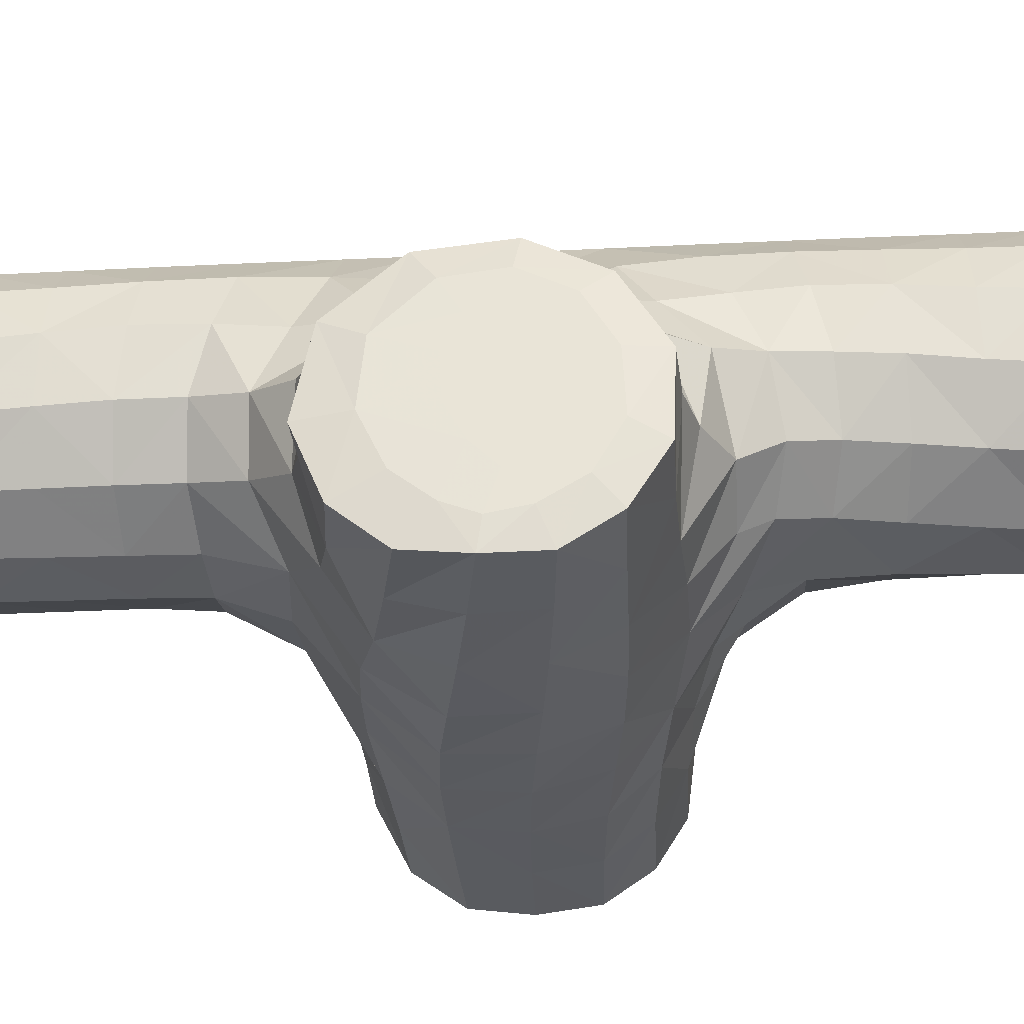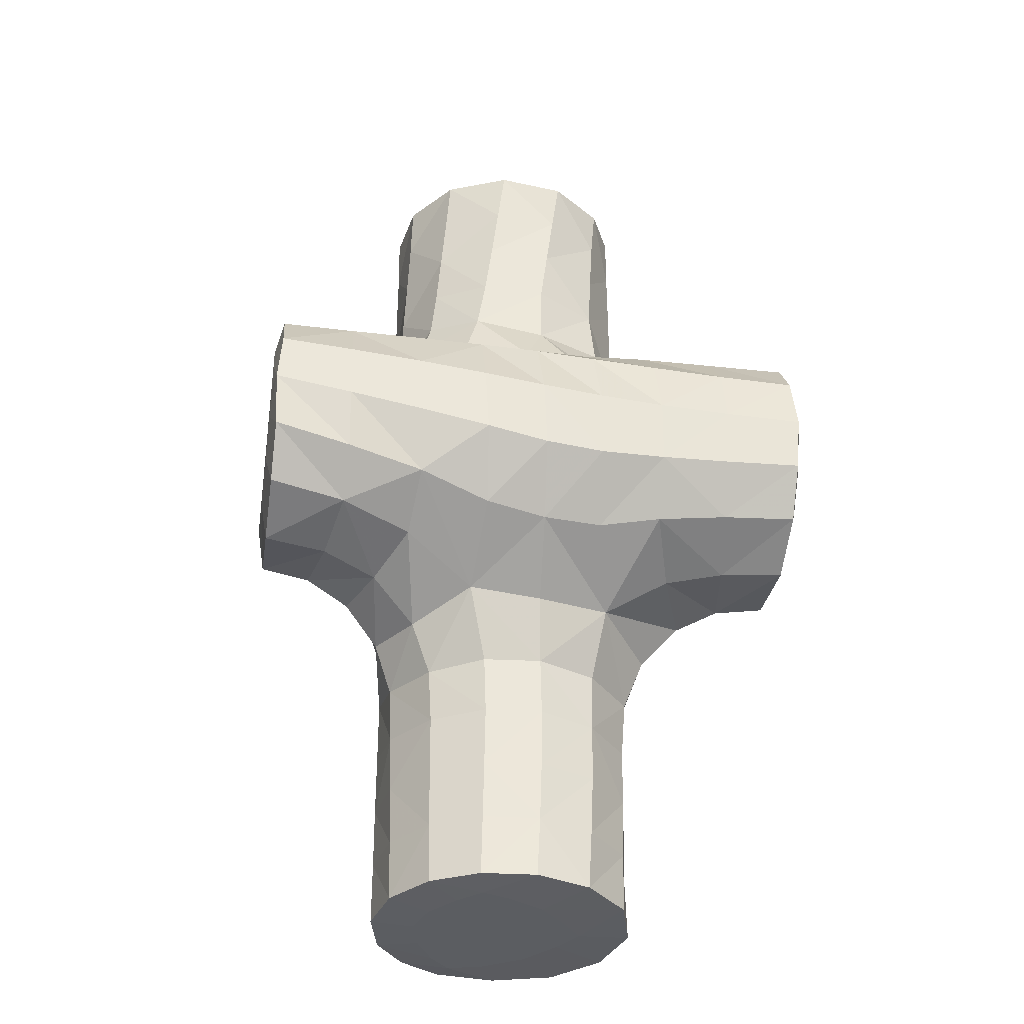
<metadata>
{"format":"obj","ext":"obj","renderer":"f3d","projection":"perspective","resolution":1024,"background":"white","views":[{"elev":-32.5,"azim":-86.1,"up":"+Y"},{"elev":-35.9,"azim":-8.7,"up":"+Z"}]}
</metadata>
<code>
v -0.003139 0.007251 -0.03549
v 0.005446 -0.01059 0.01316
v -0.01284 -0.0005101 0.002996
v -0.00419 -0.01203 -0.012
v 0.01271 -0.00133 0.006446
v -0.005055 -0.01116 0.0126
v 0.006811 -0.01072 -0.01251
v 0.01198 -0.000314 -0.005178
v -0.021 -0.01448 0.001509
v -0.005803 -0.00242 0.03549
v 0.00406 0.002276 0.03549
v 0.006078 -0.0003265 -0.03549
v 0.02099 -0.01147 0.006399
v 0.02099 -0.01428 0.003062
v -0.00242 0.007043 0.03549
v -0.002289 -0.006895 -0.03549
v -0.01258 -0.001042 -0.005923
v -0.021 -0.007924 0.00317
v 0.021 -0.01018 -0.004763
v 0.005944 -0.004086 0.0355
v -0.021 -0.007222 -0.001099
v -0.00459 -0.0001342 -0.03549
v 0.021 -0.0178 -0.002305
v -0.003801 0.009213 -0.03523
v 0.0007158 0.0095 -0.03535
v -0.0005249 0.006511 -0.0355
v -0.004662 0.00551 -0.03549
v -0.006843 0.007249 -0.03523
v -0.002065 0.003867 -0.0355
v 0.00486 -0.01256 0.01117
v 0.009477 -0.01388 0.009995
v 0.01008 -0.00927 0.01222
v 0.00722 -0.007708 0.0166
v 0.001989 -0.01001 0.01653
v 0.0004696 -0.01157 0.01291
v -0.01427 -0.00411 0.008788
v -0.01177 -0.003474 0.01157
v -0.01062 0.0006268 0.008668
v -0.008934 0.004415 0.006484
v -0.009419 0.003582 0.001486
v -0.009331 0.003685 -0.004608
v -0.01671 -0.002703 -0.004539
v -0.01679 -0.001992 0.001993
v -0.01713 -0.004607 0.007345
v -0.008366 -0.008692 -0.01379
v -0.006849 -0.007707 -0.01747
v -0.002765 -0.009819 -0.01718
v 0.001312 -0.01196 -0.01252
v 0.0008616 -0.01727 -0.008454
v -0.003742 -0.01801 -0.007937
v 0.001616 -0.01006 -0.01707
v 0.01069 0.001114 0.005855
v 0.009931 0.001732 0.01041
v 0.01189 -0.003063 0.01105
v 0.01567 -0.004543 0.008092
v 0.01535 -0.001679 0.002482
v 0.01153 0.0007696 0.001283
v -0.004496 -0.009953 0.01475
v -0.008298 -0.007399 0.01545
v -0.009358 -0.009186 0.01266
v -0.005876 -0.01472 0.00981
v -0.0009202 -0.01482 0.009876
v 0.01146 -0.01233 -0.01029
v 0.009836 -0.01784 -0.008077
v 0.005255 -0.01702 -0.008589
v 0.01084 -0.005071 -0.01352
v 0.01362 -0.006208 -0.01068
v 0.006042 -0.00835 -0.0172
v 0.009464 -0.004181 -0.01707
v 0.01626 -0.002532 -0.004242
v 0.008767 0.00471 -0.003846
v 0.008744 0.004746 0.0008474
v 0.01027 0.0006439 -0.01094
v 0.00843 0.005307 -0.009301
v -0.021 -0.01553 0.003383
v -0.021 -0.01301 0.004444
v -0.021 -0.01257 0.001414
v -0.021 -0.01506 -0.0007972
v -0.021 -0.01675 0.0008934
v -0.021 -0.01264 -0.002128
v -0.003527 -0.00374 0.0355
v -0.002367 -0.0008189 0.0355
v -0.005405 8.649e-05 0.03549
v -0.009175 -0.003921 0.03523
v -0.006111 -0.007888 0.03523
v -0.00997 0.0007337 0.03523
v 0.003907 0.0003948 0.03549
v 0.006698 0.0007799 0.03548
v 0.005858 0.003448 0.03549
v 0.002065 0.003095 0.0355
v 0.001215 0.0008806 0.0355
v 0.003426 0.005421 0.03549
v 0.009966 -1.091e-05 -0.03523
v 0.008649 -0.004959 -0.03523
v 0.004482 -0.002471 -0.0355
v 0.004666 0.001956 -0.03549
v 0.00866 0.004933 -0.03523
v 0.002286 -0.000163 -0.0355
v 0.02093 -0.0113 0.008091
v 0.02097 -0.0147 0.007698
v 0.021 -0.01369 0.005933
v 0.021 -0.009223 0.004596
v 0.021 -0.007111 0.006061
v 0.021 -0.0122 0.00354
v 0.02097 -0.01597 0.004456
v 0.02098 -0.01736 0.002331
v 0.02099 -0.01471 0.001263
v 0.021 -0.01167 0.0009669
v -0.003292 0.009428 0.03523
v -0.006462 0.007593 0.03523
v -0.00374 0.0053 0.0355
v 0.0002598 0.006569 0.0355
v 0.0009977 0.0095 0.03534
v -0.0007296 0.004118 0.0355
v -0.004039 -0.005266 -0.0355
v -0.001837 -0.003686 -0.0355
v -7.901e-05 -0.006105 -0.0355
v -0.002831 -0.009563 -0.03523
v -0.006416 -0.007641 -0.03523
v 0.001282 -0.009893 -0.03523
v -0.01043 1.081e-05 -0.01153
v -0.01088 -0.004604 -0.01358
v -0.01347 -0.005688 -0.01066
v -0.008883 0.004509 -0.009692
v -0.01675 -0.006652 -0.009103
v -0.021 -0.01006 0.003956
v -0.021 -0.009713 0.006933
v -0.021 -0.006208 0.004862
v -0.021 -0.004491 0.001475
v -0.021 -0.007404 0.001105
v -0.021 -0.01 0.001028
v 0.021 -0.009091 -0.006858
v 0.021 -0.005539 -0.003567
v 0.021 -0.008649 -0.002527
v 0.021 -0.01298 -0.004777
v 0.021 -0.01361 -0.007444
v 0.021 -0.01214 -0.001881
v 0.003227 -0.00487 0.0355
v 0.003856 -0.009219 0.03523
v 0.007858 -0.006171 0.03523
v 0.006528 -0.001804 0.0355
v 0.003502 -0.001881 0.0355
v 0.009639 -0.002527 0.03523
v -0.021 -0.009628 -0.002215
v -0.021 -0.005014 -0.002456
v -0.02099 -0.00841 -0.005959
v -0.006744 -0.0001406 -0.03548
v -0.006059 0.00284 -0.03549
v -0.003498 0.001623 -0.0355
v -0.00342 -0.001745 -0.03549
v -0.005883 -0.002925 -0.03548
v -0.001478 -4.712e-05 -0.0355
v 0.021 -0.01791 -0.0002538
v 0.021 -0.01993 -3.351e-05
v 0.021 -0.01936 -0.003107
v 0.021 -0.01605 -0.003697
v 0.021 -0.01528 -0.001129
v 0.021 -0.01732 -0.005779
v -0.021 -0.01945 -2.421e-06
v -0.021 -0.01895 0.002568
v -0.02099 -0.01857 -0.002242
v -0.02098 -0.01657 -0.004755
v -0.02042 -0.01812 -0.007859
v -0.02042 -0.02094 -0.004444
v -0.0207 -0.0215 -0.0003467
v -0.01474 -0.02031 -0.005488
v -0.0149 -0.0215 -0.001263
v -0.01496 -0.02135 0.003133
v -0.02042 -0.0213 0.003581
v -0.01497 -0.01923 0.006833
v -0.02042 -0.01907 0.007029
v -0.021 -0.01726 0.005329
v -0.02042 -0.01514 0.009457
v -0.021 -0.01402 0.007161
v -0.02042 -0.009507 0.00966
v -0.01542 -0.01536 0.009394
v -0.01667 -0.009753 0.009914
v -0.02042 -0.004602 0.006693
v -0.02042 -0.002212 0.001868
v -0.02042 -0.002831 -0.003951
v -0.02042 -0.007036 -0.008642
v -0.01579 -0.01224 -0.009985
v -0.02042 -0.0132 -0.009893
v -0.02099 -0.013 -0.00642
v -0.01479 -0.01718 -0.008501
v -0.01171 -0.01055 -0.01092
v -0.00954 -0.01512 -0.0095
v -0.009074 -0.01946 -0.006607
v -0.004167 -0.02141 -0.003194
v -0.009399 -0.02147 -0.00222
v -0.004455 -0.02148 0.001951
v -0.009553 -0.02144 0.002564
v -0.004507 -0.01954 0.006507
v -0.009566 -0.01936 0.006705
v -0.01063 -0.01499 0.009534
v -0.01313 -0.009473 0.01078
v 0.0002121 -0.02149 0.001327
v -1.549e-05 -0.01987 0.006117
v 0.004773 -0.0215 0.0007869
v 0.004442 -0.02033 0.005465
v 0.004351 -0.01665 0.008808
v 0.009328 -0.02071 0.004839
v 0.008997 -0.01794 0.007974
v 0.01479 -0.02092 0.00439
v 0.01456 -0.01862 0.007438
v 0.01463 -0.01517 0.009458
v 0.02042 -0.01886 0.007276
v 0.02042 -0.01551 0.009328
v 0.02042 -0.01089 0.009914
v 0.01535 -0.01023 0.01012
v 0.02042 -0.005319 0.007432
v 0.021 -0.004668 0.001429
v 0.02042 -0.002197 0.001886
v 0.02042 -0.003089 -0.004492
v 0.02042 -0.007803 -0.009057
v 0.0167 -0.007255 -0.009374
v 0.02042 -0.01404 -0.009759
v 0.01571 -0.01349 -0.009864
v 0.02042 -0.01859 -0.007495
v 0.015 -0.01834 -0.007689
v 0.02042 -0.0211 -0.004074
v 0.015 -0.02101 -0.004245
v 0.009693 -0.02095 -0.004345
v 0.01494 -0.0215 0.0001509
v 0.009646 -0.0215 0.0003949
v 0.004868 -0.02097 -0.004347
v 0.000453 -0.02113 -0.003977
v 0.02071 -0.0215 1.736e-05
v 0.02042 -0.02108 0.004105
v 0.02097 -0.01937 0.003289
v 0.0209 -0.0175 0.005966
v 0.021 -0.007796 0.001042
v 0.0003604 0.001987 -0.0355
v 0.0002983 -0.002014 -0.0355
v 0.002519 -0.00463 -0.0355
v 0.005412 -0.008368 -0.03523
v 0.008872 -0.004538 -0.03055
v 0.005714 -0.008155 -0.03059
v 0.001527 -0.009838 -0.03062
v 0.00594 -0.008021 -0.02599
v 0.001677 -0.00984 -0.02604
v -0.002662 -0.009601 -0.02605
v -0.002737 -0.009557 -0.03062
v -0.006551 -0.007513 -0.02603
v -0.00649 -0.007547 -0.0306
v -0.009232 -0.003819 -0.02592
v -0.009097 -0.004075 -0.03056
v -0.008976 -0.004348 -0.03523
v -0.009944 0.0002776 -0.03049
v -0.009966 -9.174e-06 -0.03523
v -0.008951 0.00438 -0.03042
v -0.00905 0.004228 -0.03523
v -0.006635 0.007408 -0.03036
v -0.008828 0.00461 -0.02553
v -0.006437 0.007582 -0.02539
v -0.002992 0.009406 -0.02531
v -0.003322 0.009341 -0.03032
v 0.001352 0.009494 -0.0253
v 0.001084 0.009497 -0.03032
v 0.005483 0.008304 -0.02535
v 0.005454 0.00832 -0.03034
v 0.005338 0.008415 -0.03523
v 0.008574 0.005054 -0.03039
v 0.002499 0.0046 -0.0355
v 0.008473 0.005221 -0.02549
v 0.009934 0.0007905 -0.02568
v 0.00992 0.0003681 -0.03047
v 0.009071 -0.004181 -0.02587
v 0.009907 0.001216 -0.02072
v 0.009177 -0.003959 -0.02132
v 0.006018 -0.007968 -0.02152
v 0.001733 -0.009832 -0.02148
v -0.002597 -0.00963 -0.02154
v -0.006585 -0.007506 -0.02162
v -0.009527 -0.003796 -0.01723
v -0.009305 -0.00364 -0.02142
v -0.009958 0.0008029 -0.01608
v -0.009927 0.0009819 -0.02085
v -0.009945 0.0006563 -0.02572
v -0.008669 0.004913 -0.02041
v -0.008599 0.00501 -0.01504
v -0.00623 0.007779 -0.01478
v -0.006284 0.007729 -0.02023
v -0.002714 0.009456 -0.01474
v -0.002792 0.009437 -0.02014
v 0.001594 0.009491 -0.01472
v 0.001505 0.009492 -0.02011
v 0.005463 0.008325 -0.01471
v 0.005457 0.008322 -0.02016
v 0.008235 0.005593 -0.01488
v 0.008308 0.00548 -0.02031
v 0.009918 0.001188 -0.01586
v 0.005559 0.008258 -0.009109
v 0.001654 0.009492 -0.009266
v 0.001678 0.009486 -0.004081
v 0.005694 0.008176 -0.003867
v 0.001674 0.009491 0.0007354
v 0.005684 0.008182 0.0007058
v 0.001648 0.009494 0.005471
v 0.005548 0.00828 0.005169
v 0.008471 0.005219 0.005159
v 0.00534 0.008411 0.01008
v 0.008072 0.005836 0.00982
v 0.00523 0.008476 0.0153
v 0.007903 0.006058 0.01509
v 0.009702 0.002371 0.01541
v 0.007962 0.005984 0.02046
v 0.009683 0.002414 0.02059
v 0.009657 -0.002515 0.02103
v 0.009932 -0.002642 0.0163
v 0.006858 -0.007251 0.02136
v 0.009633 -0.002594 0.02581
v 0.007114 -0.006989 0.02598
v 0.002647 -0.009614 0.02616
v 0.002064 -0.009782 0.0216
v -0.002394 -0.009675 0.02633
v -0.002945 -0.009534 0.022
v -0.003586 -0.009458 0.01791
v -0.007062 -0.007046 0.02229
v -0.007439 -0.006894 0.01851
v -0.009576 -0.002812 0.02213
v -0.009697 -0.002587 0.01822
v -0.01032 -0.002848 0.01466
v -0.009801 0.001909 0.01718
v -0.009891 0.001528 0.01283
v -0.00839 0.005343 0.01637
v -0.008491 0.005184 0.01137
v -0.006043 0.007929 0.01601
v -0.006109 0.007878 0.01086
v -0.006323 0.007699 0.005761
v -0.002644 0.009473 0.01067
v -0.002699 0.009455 0.00565
v -0.002746 0.009449 0.0008014
v -0.006516 0.007529 0.0009371
v -0.002756 0.009465 -0.004102
v -0.00652 0.007532 -0.00403
v -0.002727 0.009447 -0.009299
v -0.006339 0.007681 -0.009244
v 0.001582 0.00949 0.01041
v -0.002642 0.009457 0.01579
v 0.001514 0.009489 0.01554
v -0.002725 0.009458 0.02084
v 0.001441 0.009492 0.02066
v 0.005222 0.008484 0.02053
v 0.001353 0.009489 0.02564
v 0.005252 0.008457 0.02558
v 0.008105 0.005815 0.02558
v 0.00527 0.00844 0.03045
v 0.008235 0.005616 0.03045
v 0.00981 0.001695 0.03048
v 0.00976 0.002054 0.02566
v 0.009611 -0.002596 0.03054
v 0.009893 0.00136 0.03523
v 0.00742 -0.006652 0.0306
v 0.003238 -0.009416 0.03068
v -0.001334 -0.009899 0.03523
v -0.001871 -0.009779 0.03075
v -0.006419 -0.007614 0.03079
v -0.006745 -0.007339 0.02642
v -0.009268 -0.003633 0.03078
v -0.009415 -0.003271 0.02639
v -0.009897 0.0009257 0.03073
v -0.009881 0.001258 0.02624
v -0.009817 0.001731 0.02169
v -0.008665 0.004875 0.02605
v -0.008525 0.005126 0.02136
v -0.006241 0.007741 0.02589
v -0.006135 0.007856 0.02107
v -0.002825 0.00942 0.02575
v -0.006343 0.007664 0.03059
v -0.002992 0.009422 0.03053
v 0.001202 0.009495 0.03048
v 0.00528 0.008457 0.03523
v 0.00837 0.005422 0.03523
v -0.008733 0.004767 0.03065
v -0.008781 0.00471 0.03523
v -0.00483 0.002912 0.0355
v -0.001626 0.001734 0.0355
v 0.0004893 -0.001622 0.0355
v -0.0003579 -0.005012 0.0355
v -0.003801 0.009213 -0.03523
v 0.0007158 0.0095 -0.03535
v -0.006843 0.007249 -0.03523
v -0.009175 -0.003921 0.03523
v -0.006111 -0.007888 0.03523
v -0.00997 0.0007337 0.03523
v 0.009966 -1.091e-05 -0.03523
v 0.008649 -0.004959 -0.03523
v 0.00866 0.004933 -0.03523
v 0.005338 0.008415 -0.03523
v -0.003292 0.009428 0.03523
v -0.006462 0.007593 0.03523
v -0.008781 0.00471 0.03523
v 0.0009977 0.0095 0.03534
v -0.002831 -0.009563 -0.03523
v -0.006416 -0.007641 -0.03523
v 0.001282 -0.009893 -0.03523
v 0.005412 -0.008368 -0.03523
v 0.003856 -0.009219 0.03523
v -0.001334 -0.009899 0.03523
v 0.007858 -0.006171 0.03523
v 0.009639 -0.002527 0.03523
v -0.02042 -0.01812 -0.007859
v -0.02042 -0.02094 -0.004444
v -0.0207 -0.0215 -0.0003467
v -0.02042 -0.0213 0.003581
v -0.02042 -0.01907 0.007029
v -0.02042 -0.01514 0.009457
v -0.02042 -0.009507 0.00966
v -0.02042 -0.004602 0.006693
v -0.02042 -0.002212 0.001868
v -0.02042 -0.002831 -0.003951
v -0.02042 -0.007036 -0.008642
v -0.02042 -0.0132 -0.009893
v 0.02042 -0.01886 0.007276
v 0.02042 -0.01551 0.009328
v 0.02042 -0.01089 0.009914
v 0.02042 -0.005319 0.007432
v 0.02042 -0.002197 0.001886
v 0.02042 -0.003089 -0.004492
v 0.02042 -0.007803 -0.009057
v 0.02042 -0.01404 -0.009759
v 0.02042 -0.01859 -0.007495
v 0.02042 -0.0211 -0.004074
v 0.02071 -0.0215 1.736e-05
v 0.02042 -0.02108 0.004105
v -0.008976 -0.004348 -0.03523
v -0.009966 -9.174e-06 -0.03523
v -0.00905 0.004228 -0.03523
v 0.009893 0.00136 0.03523
v 0.00528 0.008457 0.03523
v 0.00837 0.005422 0.03523
f 1 24 25 26
f 1 27 28 24
f 1 26 29 27
f 2 30 31 32
f 34 35 30 2
f 2 32 33 34
f 3 36 37 38
f 3 38 39 40
f 3 40 41 17
f 3 17 42 43
f 3 43 44 36
f 4 45 46 47
f 4 48 49 50
f 4 47 51 48
f 5 52 53 54
f 56 57 52 5
f 5 54 55 56
f 6 58 59 60
f 62 35 58 6
f 6 60 61 62
f 7 63 64 65
f 7 66 67 63
f 7 65 49 48
f 7 48 51 68
f 7 68 69 66
f 8 57 56 70
f 8 71 72 57
f 8 73 74 71
f 9 75 76 77
f 9 78 79 75
f 9 77 80 78
f 10 81 82 83
f 10 84 85 81
f 10 83 86 84
f 11 87 88 89
f 11 90 91 87
f 11 89 92 90
f 12 93 94 95
f 12 96 97 93
f 12 95 98 96
f 13 99 100 101
f 13 102 103 99
f 13 101 104 102
f 14 105 106 107
f 14 104 101 105
f 14 107 108 104
f 15 109 110 111
f 15 112 113 109
f 15 111 114 112
f 16 115 116 117
f 16 118 119 115
f 16 117 120 118
f 17 121 122 123
f 17 41 124 121
f 17 123 125 42
f 18 126 127 128
f 18 128 129 130
f 18 130 131 126
f 19 132 133 134
f 19 135 136 132
f 19 134 137 135
f 20 138 139 140
f 20 141 142 138
f 20 140 143 141
f 21 144 131 130
f 21 145 146 144
f 21 130 129 145
f 22 147 148 149
f 22 150 151 147
f 22 149 152 150
f 23 153 154 155
f 23 156 157 153
f 23 155 158 156
f 159 160 79 161
f 161 162 163 164
f 161 164 165 159
f 161 79 78 162
f 405 404 166 167
f 405 167 168 169
f 165 406 160 159
f 169 168 170 171
f 406 407 172 160
f 172 407 173 174
f 172 174 76 75
f 172 75 79 160
f 174 173 175 127
f 174 127 126 76
f 409 408 176 177
f 409 177 44 178
f 175 410 128 127
f 178 44 43 179
f 410 411 129 128
f 179 43 42 180
f 411 412 145 129
f 180 42 125 181
f 412 413 146 145
f 181 125 182 183
f 413 414 184 146
f 184 414 163 162
f 184 162 78 80
f 184 80 144 146
f 183 182 185 403
f 185 182 186 187
f 185 187 188 166
f 185 166 404 403
f 188 187 4 50
f 188 50 189 190
f 188 190 167 166
f 190 189 191 192
f 190 192 168 167
f 192 191 193 194
f 192 194 170 168
f 194 193 61 195
f 194 195 176 170
f 195 61 60 196
f 195 196 177 176
f 196 60 37 36
f 196 36 44 177
f 193 191 197 198
f 193 198 62 61
f 198 197 199 200
f 198 200 201 62
f 201 200 202 203
f 201 203 31 30
f 201 30 35 62
f 203 202 204 205
f 203 205 206 31
f 206 205 207 208
f 206 208 209 210
f 206 210 32 31
f 210 209 211 55
f 210 55 54 32
f 418 417 99 103
f 418 103 212 213
f 211 419 56 55
f 213 212 133 214
f 419 420 70 56
f 214 133 132 215
f 420 421 216 70
f 216 421 217 218
f 216 218 63 67
f 216 67 8 70
f 218 217 219 220
f 218 220 64 63
f 220 219 221 222
f 220 222 223 64
f 223 222 224 225
f 223 225 199 226
f 223 226 65 64
f 226 199 197 227
f 226 227 49 65
f 227 197 191 189
f 227 189 50 49
f 225 224 204 202
f 225 202 200 199
f 224 222 221 228
f 224 228 229 204
f 426 425 154 230
f 426 230 231 415
f 229 207 205 204
f 231 230 106 105
f 231 105 101 100
f 231 100 416 415
f 230 154 153 106
f 425 424 155 154
f 424 423 158 155
f 423 422 136 158
f 422 215 132 136
f 212 103 102 232
f 212 232 134 133
f 232 102 104 108
f 232 108 137 134
f 417 416 100 99
f 187 186 45 4
f 186 123 122 45
f 186 182 125 123
f 176 408 171 170
f 158 136 135 156
f 157 107 106 153
f 157 156 135 137
f 157 137 108 107
f 152 149 29 233
f 152 233 98 234
f 152 234 116 150
f 234 98 95 235
f 234 235 117 116
f 235 95 94 236
f 235 236 120 117
f 398 388 237 238
f 398 238 239 397
f 239 238 240 241
f 239 241 242 243
f 239 243 395 397
f 243 242 244 245
f 243 245 396 395
f 245 244 246 247
f 245 247 248 396
f 248 247 249 250
f 427 428 147 151
f 427 151 115 119
f 250 249 251 252
f 428 429 148 147
f 252 251 253 383
f 429 28 27 148
f 253 251 254 255
f 253 255 256 257
f 253 257 381 383
f 257 256 258 259
f 257 259 382 381
f 259 258 260 261
f 259 261 262 382
f 262 261 263 389
f 390 97 96 264
f 390 264 26 25
f 264 96 98 233
f 264 233 29 26
f 263 261 260 265
f 263 265 266 267
f 263 267 387 389
f 267 266 268 237
f 267 237 388 387
f 268 266 269 270
f 268 270 271 240
f 268 240 238 237
f 271 270 69 68
f 271 68 51 272
f 271 272 241 240
f 272 51 47 273
f 272 273 242 241
f 273 47 46 274
f 273 274 244 242
f 274 46 275 276
f 274 276 246 244
f 276 275 277 278
f 276 278 279 246
f 279 278 280 254
f 279 254 251 249
f 279 249 247 246
f 280 278 277 281
f 280 281 282 283
f 280 283 255 254
f 283 282 284 285
f 283 285 256 255
f 285 284 286 287
f 285 287 258 256
f 287 286 288 289
f 287 289 260 258
f 289 288 290 291
f 289 291 265 260
f 291 290 292 269
f 291 269 266 265
f 292 290 74 73
f 292 73 66 69
f 292 69 270 269
f 290 288 293 74
f 293 294 295 296
f 293 296 71 74
f 293 288 286 294
f 296 295 297 298
f 296 298 72 71
f 298 297 299 300
f 298 300 301 72
f 301 300 302 303
f 301 303 53 52
f 301 52 57 72
f 303 302 304 305
f 303 305 306 53
f 306 305 307 308
f 306 308 309 310
f 306 310 54 53
f 310 309 311 33
f 310 33 32 54
f 311 309 312 313
f 311 313 314 315
f 311 315 34 33
f 315 314 316 317
f 315 317 318 34
f 318 317 319 320
f 318 320 59 58
f 318 58 35 34
f 320 319 321 322
f 320 322 323 59
f 323 322 324 325
f 323 325 38 37
f 323 37 60 59
f 325 324 326 327
f 325 327 39 38
f 327 326 328 329
f 327 329 330 39
f 330 329 331 332
f 330 332 333 334
f 330 334 40 39
f 334 333 335 336
f 334 336 41 40
f 336 335 337 338
f 336 338 124 41
f 338 337 284 282
f 338 282 281 124
f 337 335 295 294
f 337 294 286 284
f 335 333 297 295
f 333 332 299 297
f 332 331 339 299
f 339 331 340 341
f 339 341 304 302
f 339 302 300 299
f 341 340 342 343
f 341 343 344 304
f 344 343 345 346
f 344 346 347 307
f 344 307 305 304
f 347 346 348 349
f 347 349 350 351
f 347 351 308 307
f 351 350 352 312
f 351 312 309 308
f 352 350 353 402
f 352 402 401 354
f 352 354 313 312
f 354 401 399 355
f 354 355 314 313
f 355 399 356 357
f 355 357 316 314
f 357 356 385 358
f 357 358 359 316
f 359 358 360 361
f 359 361 321 319
f 359 319 317 316
f 361 360 362 363
f 361 363 364 321
f 364 363 365 366
f 364 366 326 324
f 364 324 322 321
f 366 365 367 368
f 366 368 328 326
f 368 367 369 342
f 368 342 340 328
f 369 367 370 371
f 369 371 372 345
f 369 345 343 342
f 372 371 391 394
f 372 394 373 348
f 372 348 346 345
f 431 113 112 92
f 431 92 89 374
f 373 432 349 348
f 374 89 88 430
f 432 353 350 349
f 371 370 392 391
f 370 375 376 392
f 370 367 365 375
f 393 86 83 377
f 393 377 111 110
f 376 375 362 386
f 377 83 82 378
f 377 378 114 111
f 378 91 90 114
f 378 82 379 91
f 379 142 87 91
f 379 82 81 380
f 379 380 138 142
f 380 81 85 400
f 380 400 139 138
f 375 365 363 362
f 362 360 384 386
f 360 358 385 384
f 430 88 141 143
f 340 331 329 328
f 281 277 121 124
f 277 275 122 121
f 275 46 45 122
f 151 150 116 115
f 149 148 27 29
f 144 80 77 131
f 142 141 88 87
f 131 77 76 126
f 114 90 92 112
f 73 8 67 66

</code>
